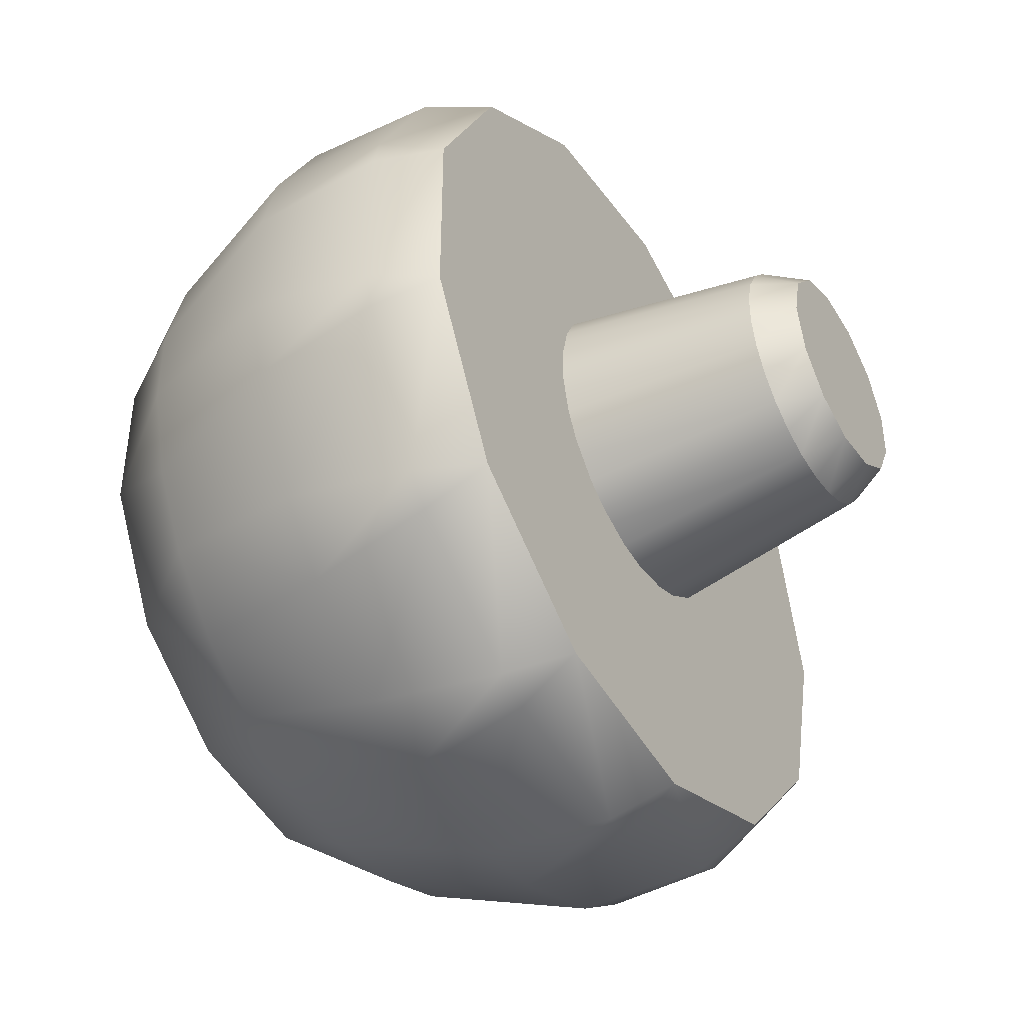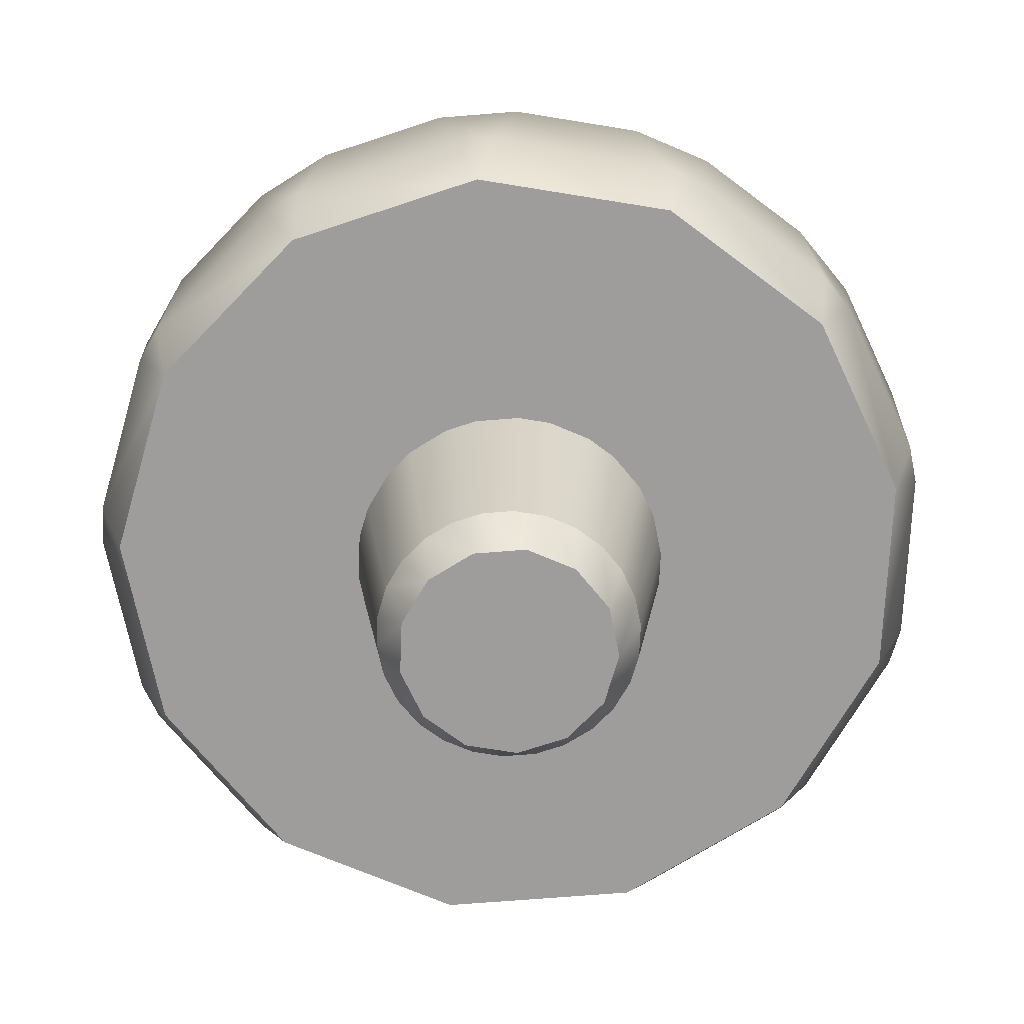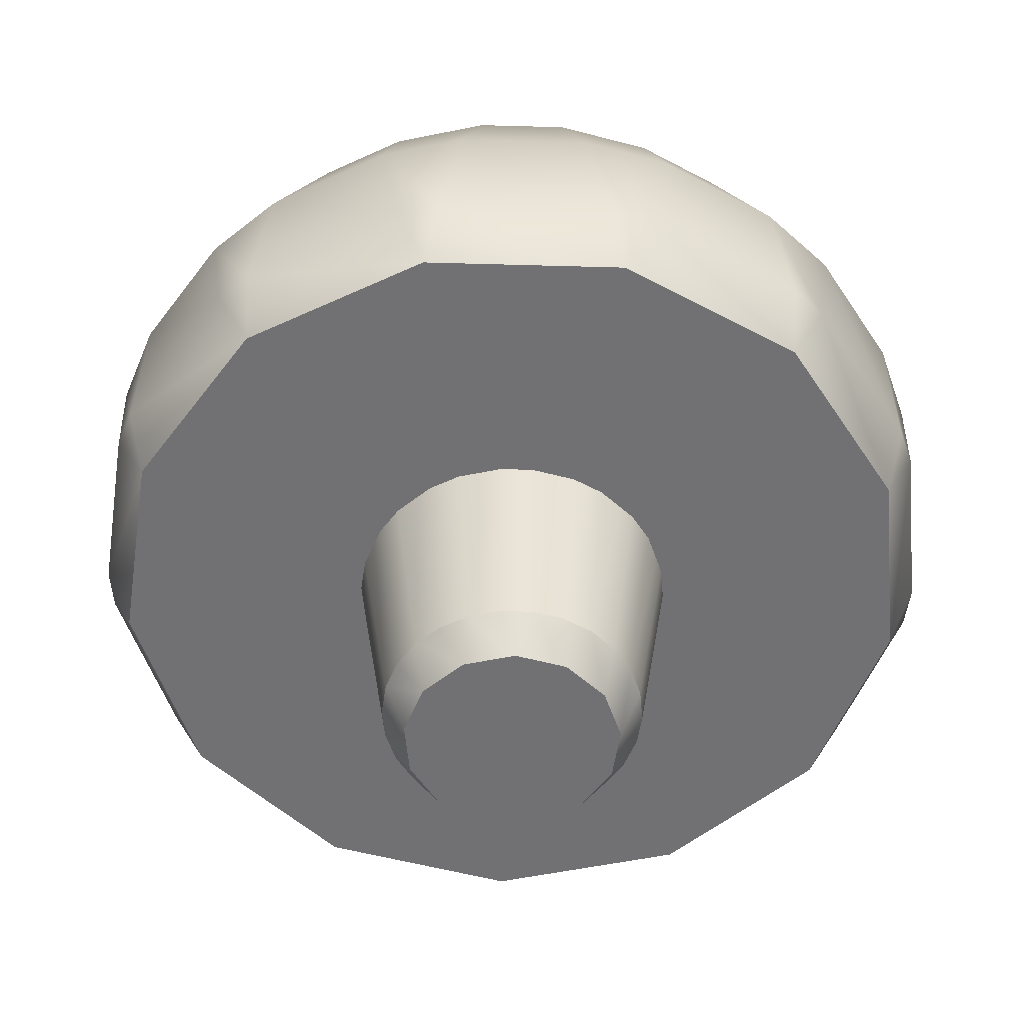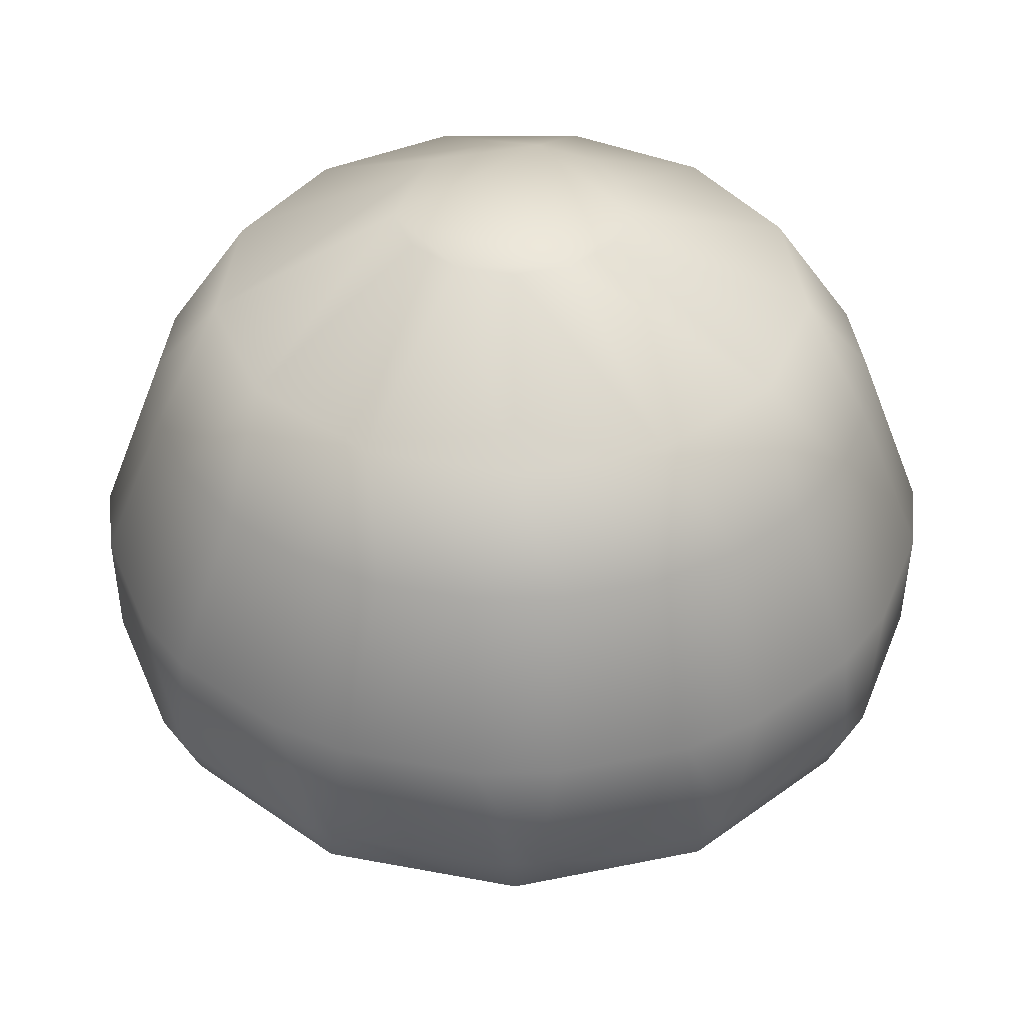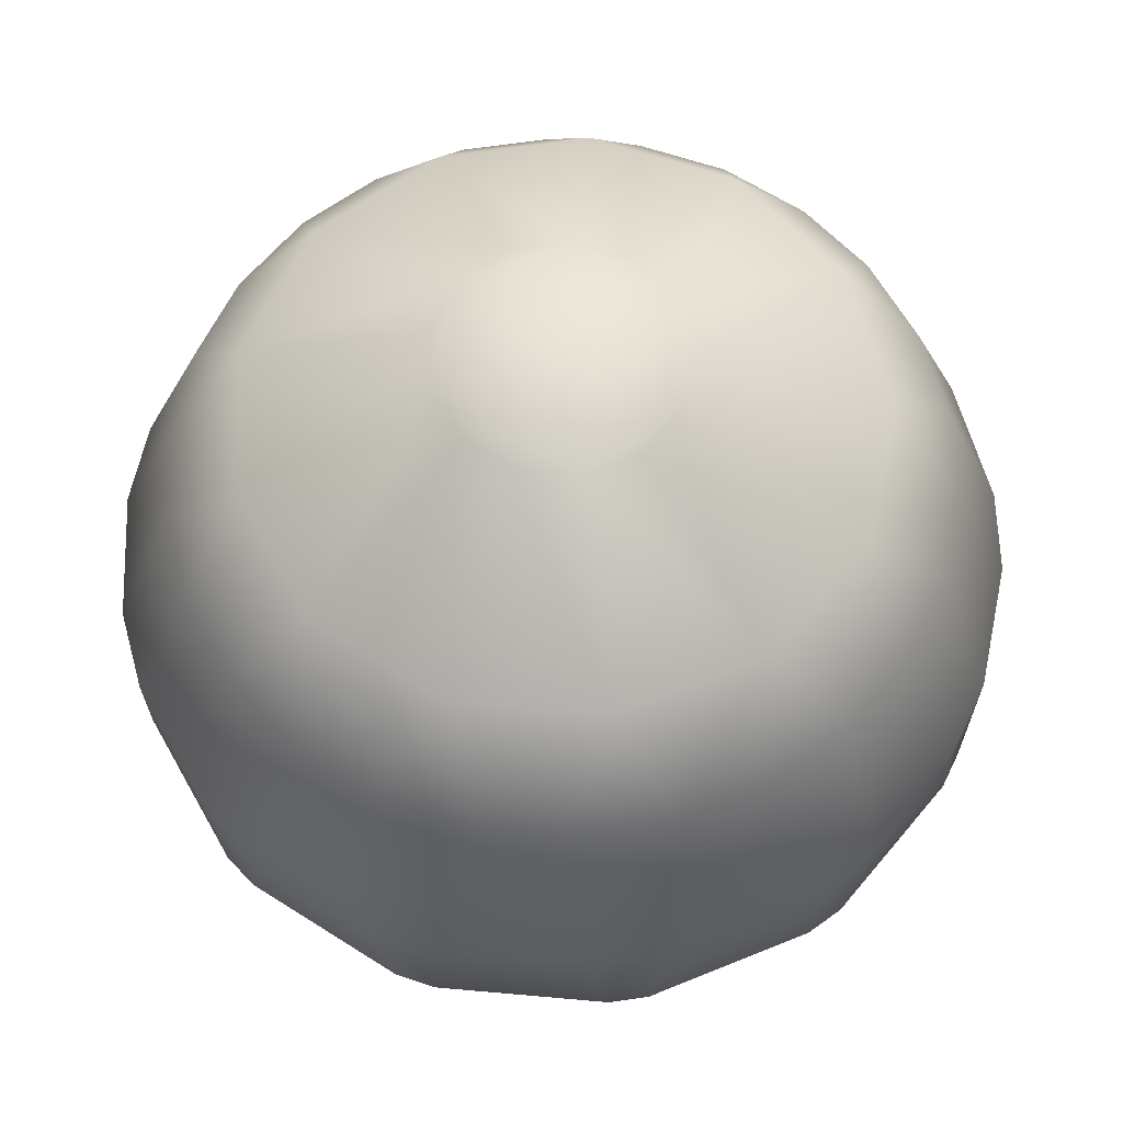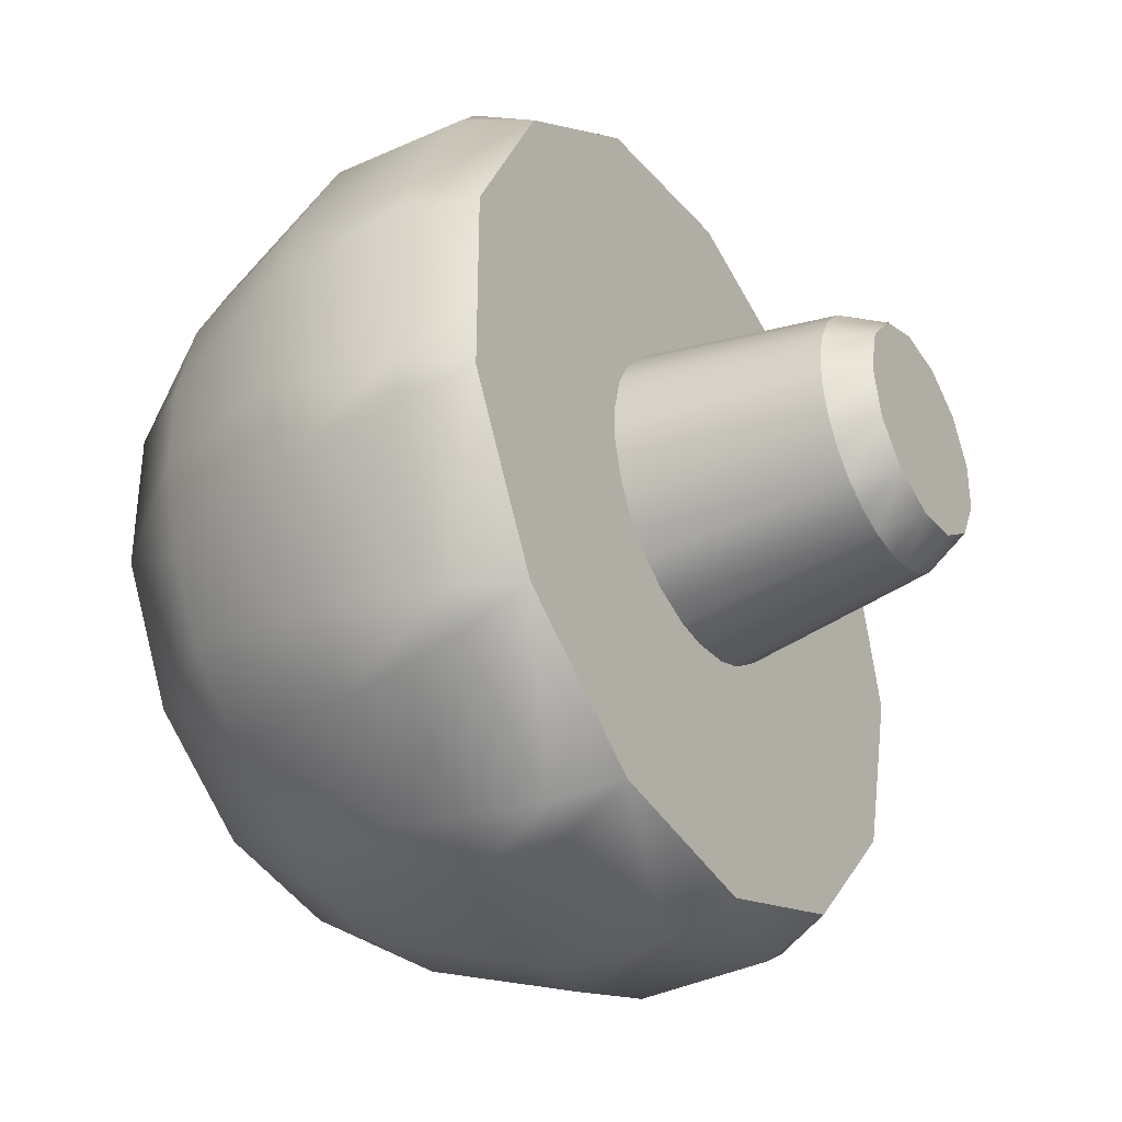
<metadata>
{"format":"obj","ext":"obj","renderer":"f3d","projection":"perspective","resolution":1024,"background":"white","views":[{"elev":-44.0,"azim":-59.4,"up":"+Z"},{"elev":-70.4,"azim":11.5,"up":"+Y"},{"elev":-55.3,"azim":-91.7,"up":"+Y"},{"elev":39.7,"azim":-76.7,"up":"+Y"},{"elev":63.0,"azim":81.3,"up":"+Y"},{"elev":-36.0,"azim":-58.8,"up":"+Z"}]}
</metadata>
<code>
v -0.3844 -0.491 -0.1618
v -0.3439 -0.3666 -0.1805
v -0.3516 -0.491 -0.2242
v -0.2652 -0.491 -0.3218
v -0.2206 -0.3666 -0.3196
v -0.2072 -0.4911 -0.3618
v -0.08533 -0.4911 -0.408
v -0.0468 -0.3666 -0.3855
v -0.01535 -0.4912 -0.4165
v 0.114 -0.4912 -0.4008
v 0.1377 -0.3666 -0.363
v 0.1799 -0.4913 -0.3758
v 0.2872 -0.4913 -0.3018
v 0.2906 -0.3666 -0.2574
v 0.3339 -0.4914 -0.249
v 0.3945 -0.4914 -0.1336
v 0.3769 -0.3666 -0.09289
v 0.4114 -0.4914 -0.06515
v 0.4114 -0.4914 0.06515
v 0.3769 -0.3666 0.09289
v 0.3945 -0.4914 0.1336
v 0.3339 -0.4914 0.249
v 0.2906 -0.3666 0.2574
v 0.2872 -0.4913 0.3018
v 0.1799 -0.4913 0.3758
v 0.1377 -0.3666 0.363
v 0.114 -0.4912 0.4008
v -0.01535 -0.4912 0.4165
v -0.0468 -0.3666 0.3855
v -0.08533 -0.4911 0.408
v -0.2072 -0.4911 0.3618
v -0.2206 -0.3666 0.3196
v -0.2652 -0.491 0.3218
v -0.3516 -0.491 0.2242
v -0.3439 -0.3666 0.1805
v -0.3844 -0.491 0.1618
v -0.4156 -0.491 0.03524
v -0.3884 -0.3666 -0
v -0.4156 -0.491 -0.03524
v -0.2298 -1.432 -0.1584
v -0.2048 -1.522 -0.1062
v -0.2619 -1.432 -0.09729
v -0.1302 -1.432 -0.2459
v -0.1323 -1.522 -0.188
v -0.187 -1.432 -0.2068
v -0.001243 -1.433 -0.2772
v -0.03005 -1.522 -0.2268
v -0.06971 -1.432 -0.2689
v 0.1274 -1.433 -0.2449
v 0.07853 -1.522 -0.2137
v 0.06296 -1.433 -0.2694
v 0.2264 -1.433 -0.1566
v 0.1686 -1.522 -0.1515
v 0.1807 -1.433 -0.2082
v 0.2729 -1.433 -0.03234
v 0.2194 -1.522 -0.0547
v 0.2564 -1.433 -0.09929
v 0.2564 -1.433 0.09929
v 0.2194 -1.522 0.0547
v 0.2729 -1.433 0.03234
v 0.1807 -1.433 0.2082
v 0.1686 -1.522 0.1515
v 0.2264 -1.433 0.1566
v 0.06296 -1.433 0.2694
v 0.07853 -1.522 0.2137
v 0.1274 -1.433 0.2449
v -0.06971 -1.432 0.2689
v -0.03005 -1.522 0.2268
v -0.001243 -1.433 0.2772
v -0.187 -1.432 0.2068
v -0.1323 -1.522 0.188
v -0.1302 -1.432 0.2459
v -0.2619 -1.432 0.09729
v -0.2048 -1.522 0.1062
v -0.2298 -1.432 0.1584
v -0.2774 -1.432 -0.03449
v -0.2309 -1.522 0
v -0.2774 -1.432 0.03449
v 0.7771 -1 -0.4078
v 0.4985 -1 -0.7222
v 0.1058 -1 -0.871
v -0.3111 -1 -0.8202
v -0.6565 -1 -0.5816
v -0.8516 -1 -0.2099
v -0.8516 -1 0.2099
v -0.6565 -1 0.5816
v -0.3111 -1 0.8202
v 0.1058 -1 0.871
v 0.4985 -1 0.7222
v 0.7771 -1 0.4078
v 0.8776 -1 -0
v 0.6637 -0.2315 -0.4582
v 0.7564 -0.2316 -0.2815
v 0.3753 -0.2313 -0.7117
v 0.5396 -0.2315 -0.5983
v 0.00219 -0.2312 -0.8021
v 0.2003 -0.2313 -0.778
v -0.3702 -0.231 -0.7087
v -0.1836 -0.2312 -0.7795
v -0.6565 -0.2309 -0.453
v -0.5242 -0.231 -0.6024
v -0.7912 -0.2308 -0.09358
v -0.7435 -0.2309 -0.2873
v -0.7435 -0.2309 0.2873
v -0.7912 -0.2308 0.09358
v -0.5242 -0.231 0.6024
v -0.6565 -0.2309 0.453
v -0.1836 -0.2312 0.7795
v -0.3702 -0.231 0.7087
v 0.2003 -0.2313 0.778
v 0.002189 -0.2312 0.8021
v 0.5396 -0.2315 0.5983
v 0.3753 -0.2313 0.7117
v 0.7564 -0.2316 0.2815
v 0.6637 -0.2315 0.4582
v 0.8012 -0.2316 -0.09979
v 0.8012 -0.2316 0.09979
v 0.8483 -0.8636 -0.3974
v 0.873 -0.5866 -0.3571
v 0.7905 -0.5866 -0.5142
v 0.8091 -0.8635 -0.4722
v 0.9359 -0.8635 -0.04224
v 0.9391 -0.5866 -0.08871
v 0.5664 -0.8636 -0.746
v 0.6073 -0.5867 -0.7211
v 0.4613 -0.5866 -0.8218
v 0.4969 -0.8635 -0.794
v 0.1548 -0.8636 -0.9236
v 0.2028 -0.5867 -0.9199
v 0.02672 -0.5866 -0.9412
v 0.07106 -0.8636 -0.9337
v -0.292 -0.8636 -0.8896
v -0.2477 -0.5868 -0.908
v -0.4136 -0.5866 -0.845
v -0.3709 -0.8636 -0.8596
v -0.6719 -0.8636 -0.6518
v -0.6411 -0.5867 -0.6881
v -0.7587 -0.5867 -0.5553
v -0.7279 -0.8635 -0.5886
v -0.8978 -0.8636 -0.2648
v -0.8872 -0.5867 -0.3105
v -0.9297 -0.5867 -0.1382
v -0.918 -0.8636 -0.1829
v -0.918 -0.8636 0.1829
v -0.9297 -0.5867 0.1382
v -0.8872 -0.5867 0.3105
v -0.8978 -0.8636 0.2648
v -0.7278 -0.8635 0.5886
v -0.7587 -0.5867 0.5553
v -0.6411 -0.5867 0.6881
v -0.6719 -0.8636 0.6518
v -0.3709 -0.8636 0.8596
v -0.4136 -0.5866 0.845
v -0.2477 -0.5868 0.908
v -0.292 -0.8636 0.8896
v 0.07106 -0.8636 0.9337
v 0.02672 -0.5866 0.9412
v 0.2028 -0.5867 0.9199
v 0.1548 -0.8636 0.9236
v 0.4969 -0.8635 0.794
v 0.4613 -0.5866 0.8218
v 0.6073 -0.5867 0.7211
v 0.5664 -0.8636 0.746
v 0.8091 -0.8635 0.4722
v 0.7905 -0.5866 0.5142
v 0.873 -0.5866 0.3571
v 0.8483 -0.8636 0.3974
v 0.9359 -0.8635 0.04224
v 0.9391 -0.5866 0.08871
v 0.586 -0.01886 -0.3046
v 0.2342 0.1923 -0.12
v 0.1522 0.1923 -0.2125
v 0.378 -0.01882 -0.5395
v 0.6611 -0.01887 0
v 0.2637 0.1923 -1e-06
v 0.03672 0.1923 -0.2563
v 0.08471 -0.01877 -0.6508
v -0.08598 0.1923 -0.2415
v -0.2268 -0.01871 -0.6131
v -0.1877 0.1923 -0.1713
v -0.4852 -0.01867 -0.4349
v -0.2452 0.1923 -0.06182
v -0.6311 -0.01864 -0.157
v -0.2452 0.1923 0.06182
v -0.6311 -0.01864 0.157
v -0.1877 0.1923 0.1713
v -0.4852 -0.01867 0.4349
v -0.08598 0.1923 0.2415
v -0.2268 -0.01871 0.6131
v 0.03672 0.1923 0.2563
v 0.08471 -0.01877 0.6508
v 0.1522 0.1923 0.2125
v 0.378 -0.01882 0.5394
v 0.2342 0.1923 0.12
v 0.586 -0.01886 0.3046
f 1 3 40 42
f 2 1 39 38
f 3 2 5 4
f 4 6 43 45
f 6 5 8 7
f 7 9 46 48
f 9 8 11 10
f 10 12 49 51
f 12 11 14 13
f 13 15 52 54
f 15 14 17 16
f 16 18 55 57
f 18 17 20 19
f 19 21 58 60
f 21 20 23 22
f 22 24 61 63
f 24 23 26 25
f 25 27 64 66
f 27 26 29 28
f 28 30 67 69
f 30 29 32 31
f 31 33 70 72
f 33 32 35 34
f 34 36 73 75
f 36 35 38 37
f 37 39 76 78
f 41 40 45 44
f 42 41 77 76
f 44 43 48 47
f 47 46 51 50
f 50 49 54 53
f 53 52 57 56
f 56 55 60 59
f 59 58 63 62
f 62 61 66 65
f 65 64 69 68
f 68 67 72 71
f 71 70 75 74
f 74 73 78 77
f 3 4 45 40
f 6 7 48 43
f 9 10 51 46
f 12 13 54 49
f 15 16 57 52
f 18 19 60 55
f 21 22 63 58
f 24 25 66 61
f 27 28 69 64
f 30 31 72 67
f 33 34 75 70
f 36 37 78 73
f 39 1 42 76
f 2 38 5
f 38 35 5
f 35 32 5
f 32 29 5
f 29 26 5
f 26 23 5
f 23 20 5
f 20 17 5
f 17 14 5
f 14 11 5
f 11 8 5
f 41 44 77
f 44 47 77
f 47 50 77
f 50 53 77
f 53 56 77
f 56 59 77
f 59 62 77
f 62 65 77
f 65 68 77
f 68 71 77
f 71 74 77
f 1 2 3
f 4 5 6
f 7 8 9
f 10 11 12
f 13 14 15
f 16 17 18
f 19 20 21
f 22 23 24
f 25 26 27
f 28 29 30
f 31 32 33
f 34 35 36
f 37 38 39
f 40 41 42
f 43 44 45
f 46 47 48
f 49 50 51
f 52 53 54
f 55 56 57
f 58 59 60
f 61 62 63
f 64 65 66
f 67 68 69
f 70 71 72
f 73 74 75
f 76 77 78
f 79 91 80
f 91 90 80
f 90 89 80
f 89 88 80
f 88 87 80
f 87 86 80
f 86 85 80
f 85 84 80
f 84 83 80
f 83 82 80
f 82 81 80
f 118 119 123 122
f 119 118 121 120
f 120 121 124 125
f 122 123 169 168
f 125 124 127 126
f 126 127 128 129
f 129 128 131 130
f 130 131 132 133
f 133 132 135 134
f 134 135 136 137
f 137 136 139 138
f 138 139 140 141
f 141 140 143 142
f 142 143 144 145
f 145 144 147 146
f 146 147 148 149
f 149 148 151 150
f 150 151 152 153
f 153 152 155 154
f 154 155 156 157
f 157 156 159 158
f 158 159 160 161
f 161 160 163 162
f 162 163 164 165
f 165 164 167 166
f 166 167 168 169
f 119 120 92 93
f 79 118 122 91
f 121 79 80 124
f 125 126 94 95
f 127 80 81 128
f 129 130 96 97
f 131 81 82 132
f 133 134 98 99
f 135 82 83 136
f 137 138 100 101
f 139 83 84 140
f 141 142 102 103
f 143 84 85 144
f 145 146 104 105
f 147 85 86 148
f 149 150 106 107
f 151 86 87 152
f 153 154 108 109
f 155 87 88 156
f 157 158 110 111
f 159 88 89 160
f 161 162 112 113
f 163 89 90 164
f 165 166 114 115
f 167 90 91 168
f 169 123 116 117
f 120 125 95 92
f 126 129 97 94
f 130 133 99 96
f 134 137 101 98
f 138 141 103 100
f 142 145 105 102
f 146 149 107 104
f 150 153 109 106
f 154 157 111 108
f 158 161 113 110
f 162 165 115 112
f 166 169 117 114
f 123 119 93 116
f 118 79 121
f 124 80 127
f 128 81 131
f 132 82 135
f 136 83 139
f 140 84 143
f 144 85 147
f 148 86 151
f 152 87 155
f 156 88 159
f 160 89 163
f 164 90 167
f 168 91 122
f 170 171 175 174
f 171 170 173 172
f 172 173 177 176
f 174 175 194 195
f 176 177 179 178
f 178 179 181 180
f 180 181 183 182
f 182 183 185 184
f 184 185 187 186
f 186 187 189 188
f 188 189 191 190
f 190 191 193 192
f 192 193 195 194
f 170 92 95 173
f 93 170 174 116
f 173 94 97 177
f 177 96 99 179
f 179 98 101 181
f 181 100 103 183
f 183 102 105 185
f 185 104 107 187
f 187 106 109 189
f 189 108 111 191
f 191 110 113 193
f 193 112 115 195
f 195 114 117 174
f 171 172 175
f 176 178 172
f 180 182 178
f 184 186 182
f 188 190 186
f 192 194 190
f 194 175 190
f 190 175 186
f 172 178 175
f 182 186 178
f 178 186 175
f 92 170 93
f 94 173 95
f 96 177 97
f 98 179 99
f 100 181 101
f 102 183 103
f 104 185 105
f 106 187 107
f 108 189 109
f 110 191 111
f 112 193 113
f 114 195 115
f 116 174 117

</code>
